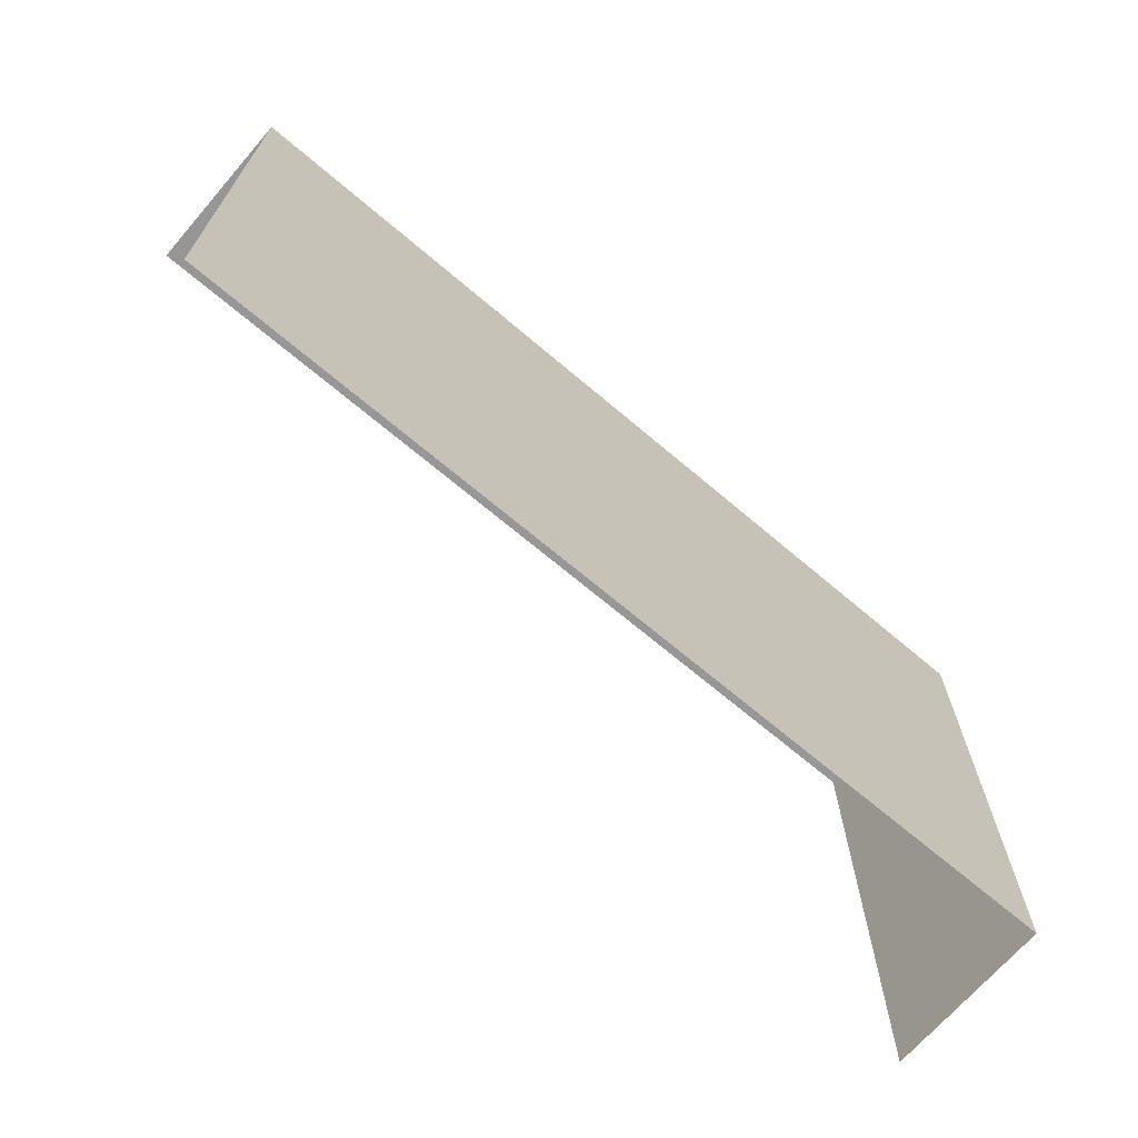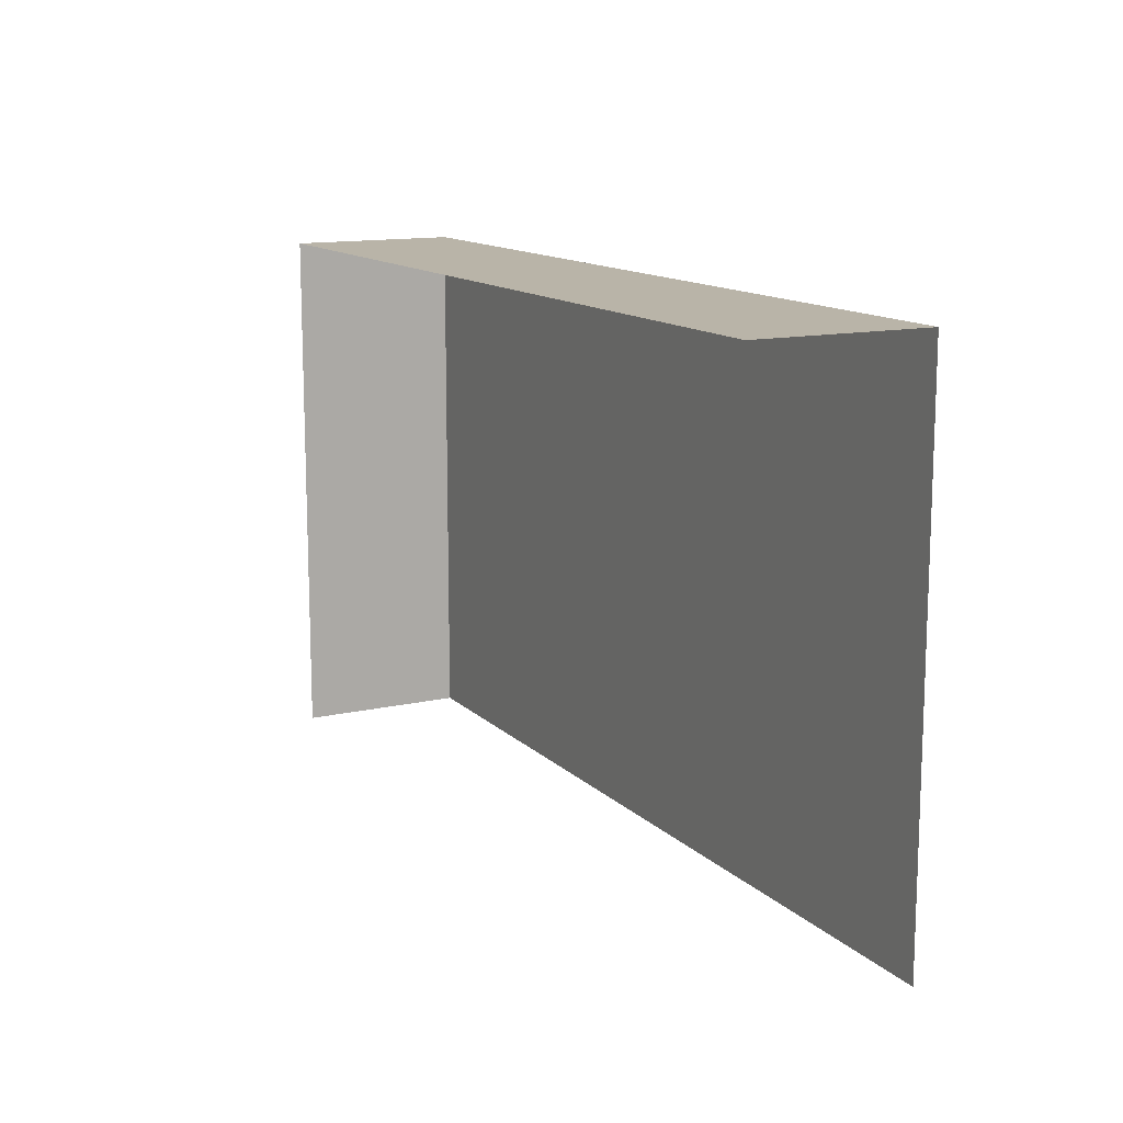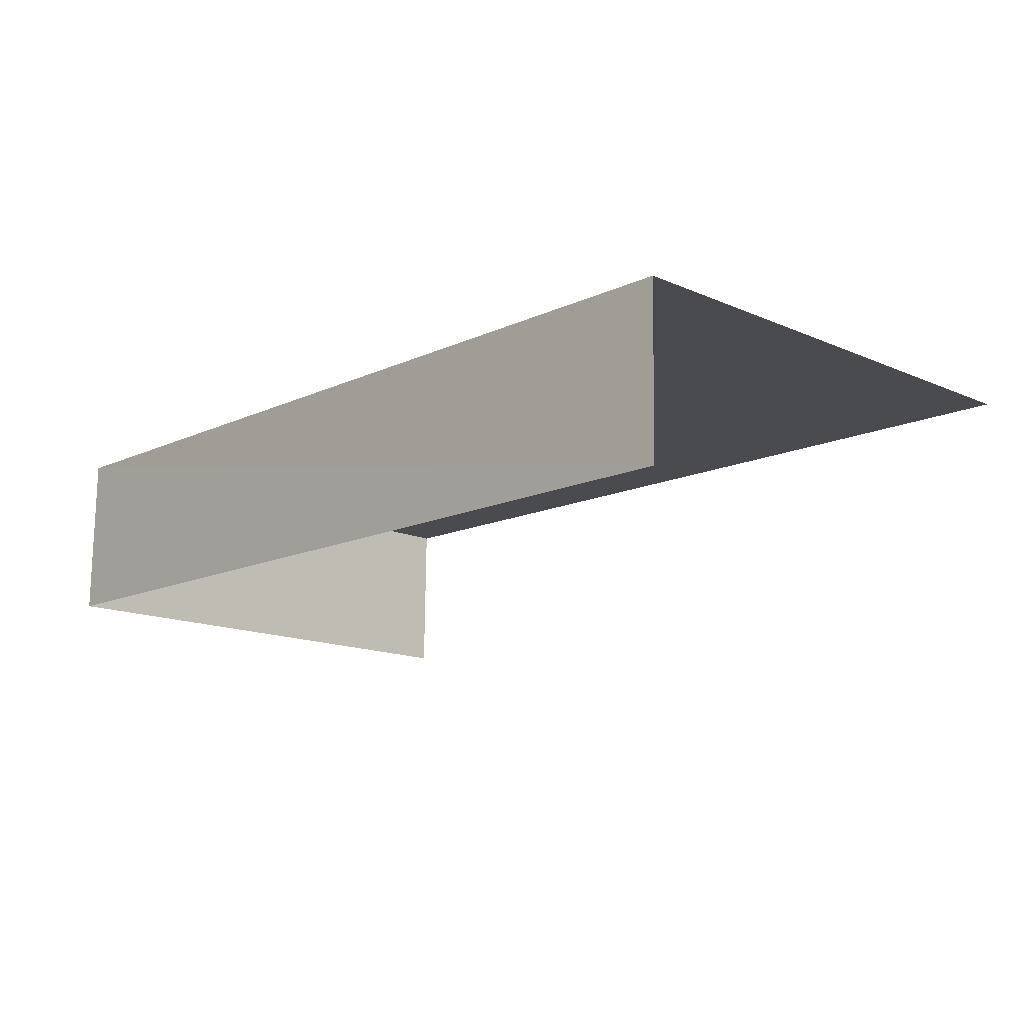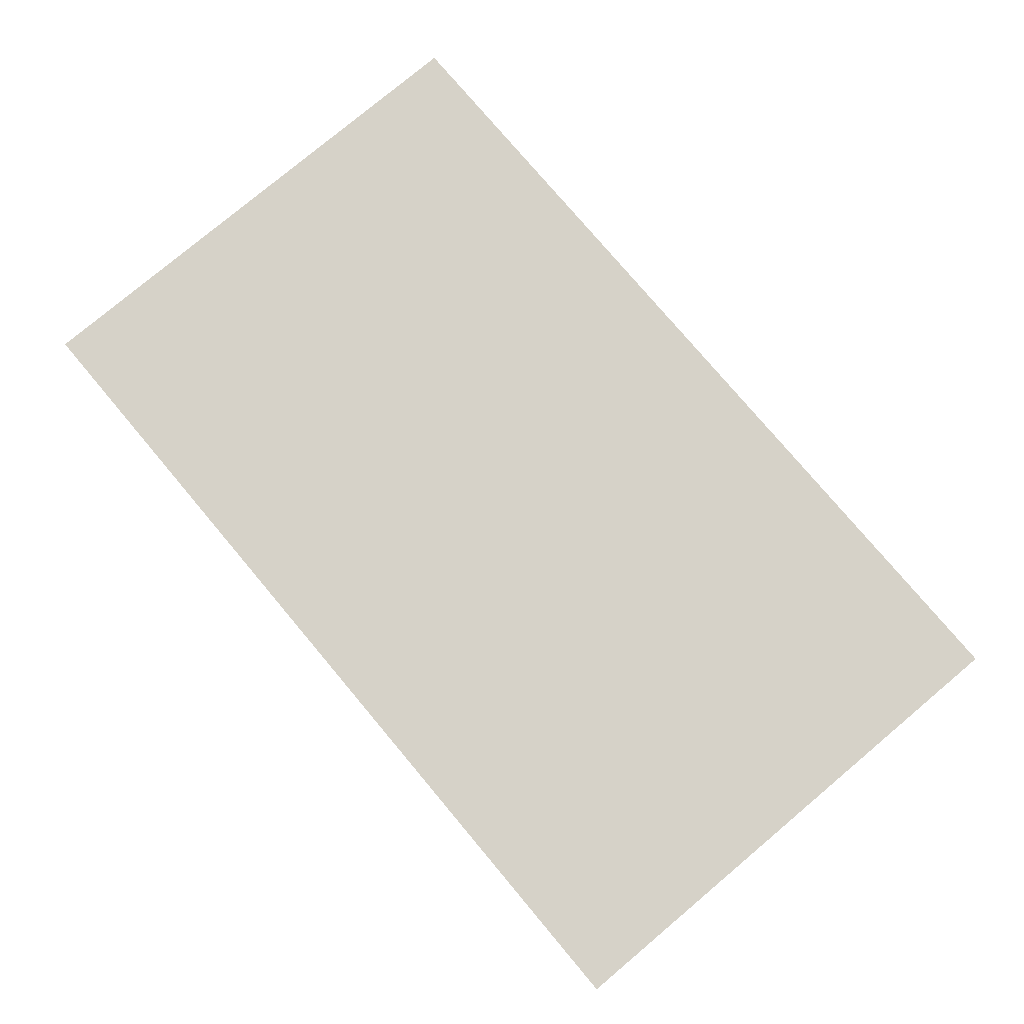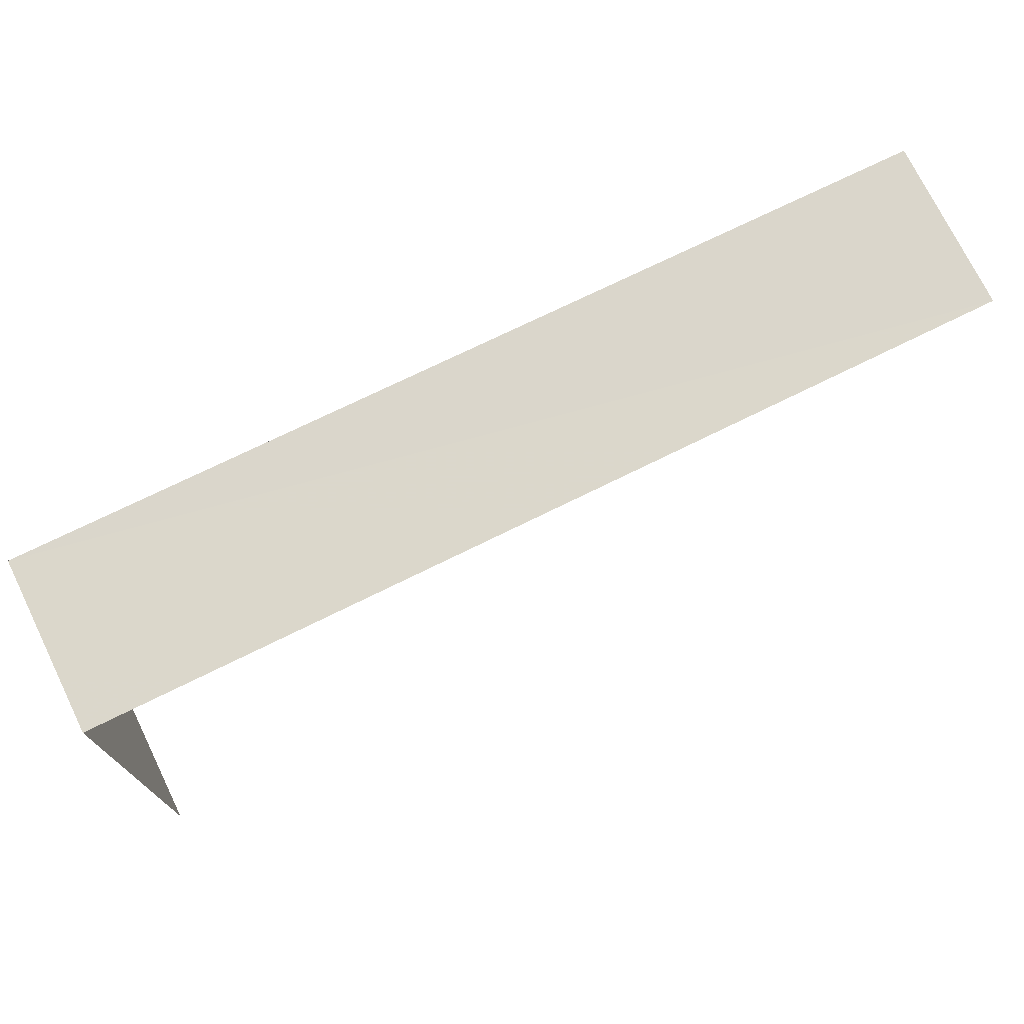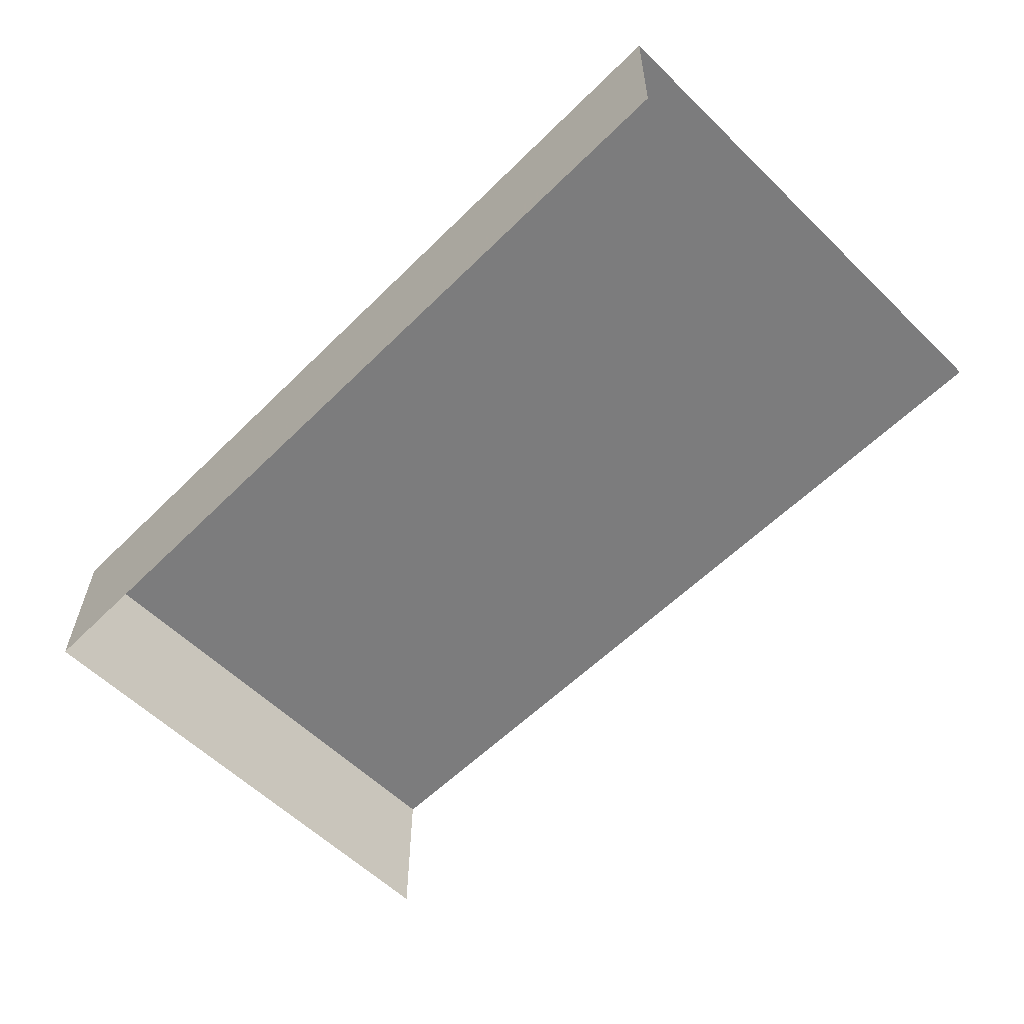
<metadata>
{"format":"obj","ext":"obj","renderer":"f3d","projection":"perspective","resolution":1024,"background":"white","views":[{"elev":-68.1,"azim":138.8,"up":"+Z"},{"elev":13.1,"azim":62.2,"up":"+Z"},{"elev":-14.5,"azim":46.2,"up":"+Y"},{"elev":78.8,"azim":-130.0,"up":"+Y"},{"elev":73.6,"azim":-26.9,"up":"+Z"},{"elev":-59.4,"azim":45.4,"up":"+Y"}]}
</metadata>
<code>
v -2.252e+05 -1.26e+05 21.17
v -2.252e+05 -1.26e+05 21.17
v -2.252e+05 -1.26e+05 21.17
v -2.252e+05 -1.26e+05 21.17
v -2.252e+05 -1.26e+05 25.88
v -2.252e+05 -1.26e+05 25.88
v -2.252e+05 -1.26e+05 25.88
v -2.252e+05 -1.26e+05 25.88
f 1 2 3
f 4 1 3
f 7 4 3
f 7 6 4
f 7 3 2
f 8 7 2
f 5 6 7
f 8 5 7
f 5 1 4
f 6 5 4
f 5 2 1
f 5 8 2

</code>
